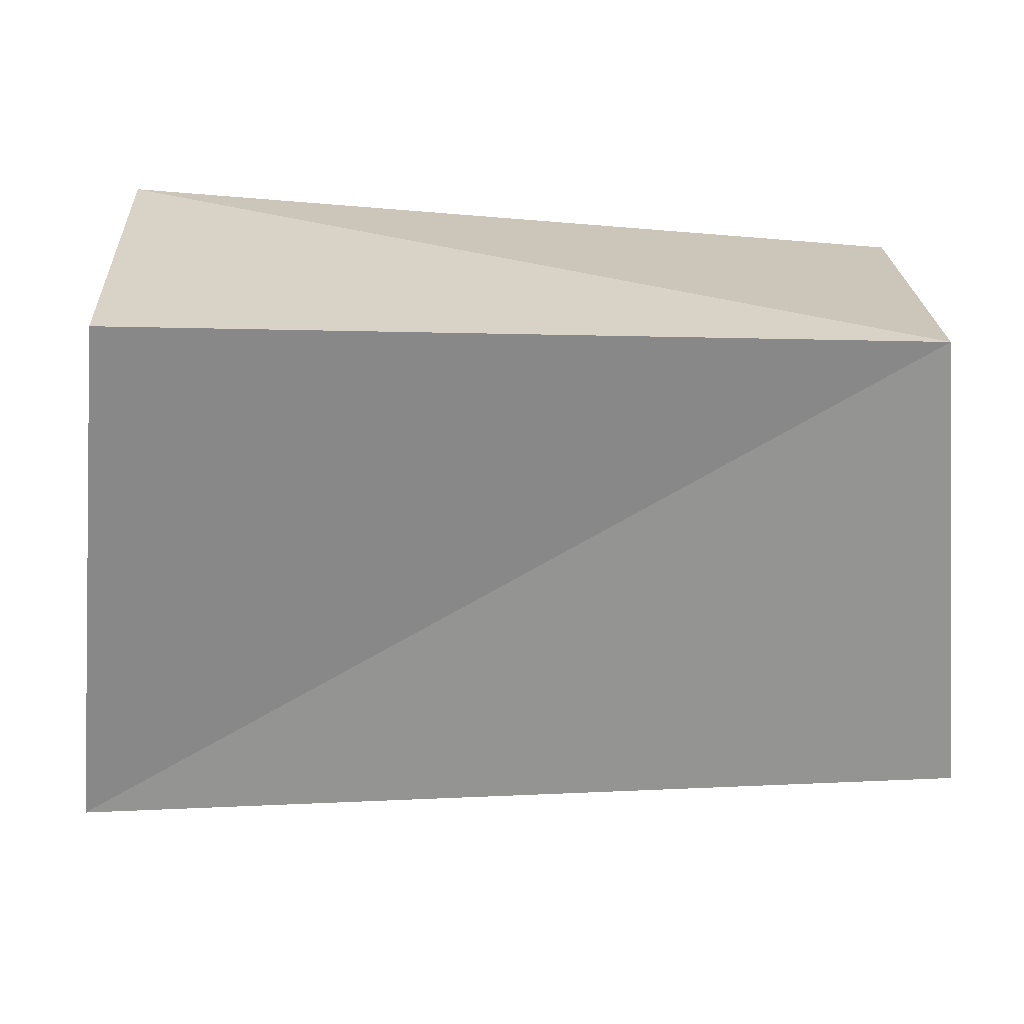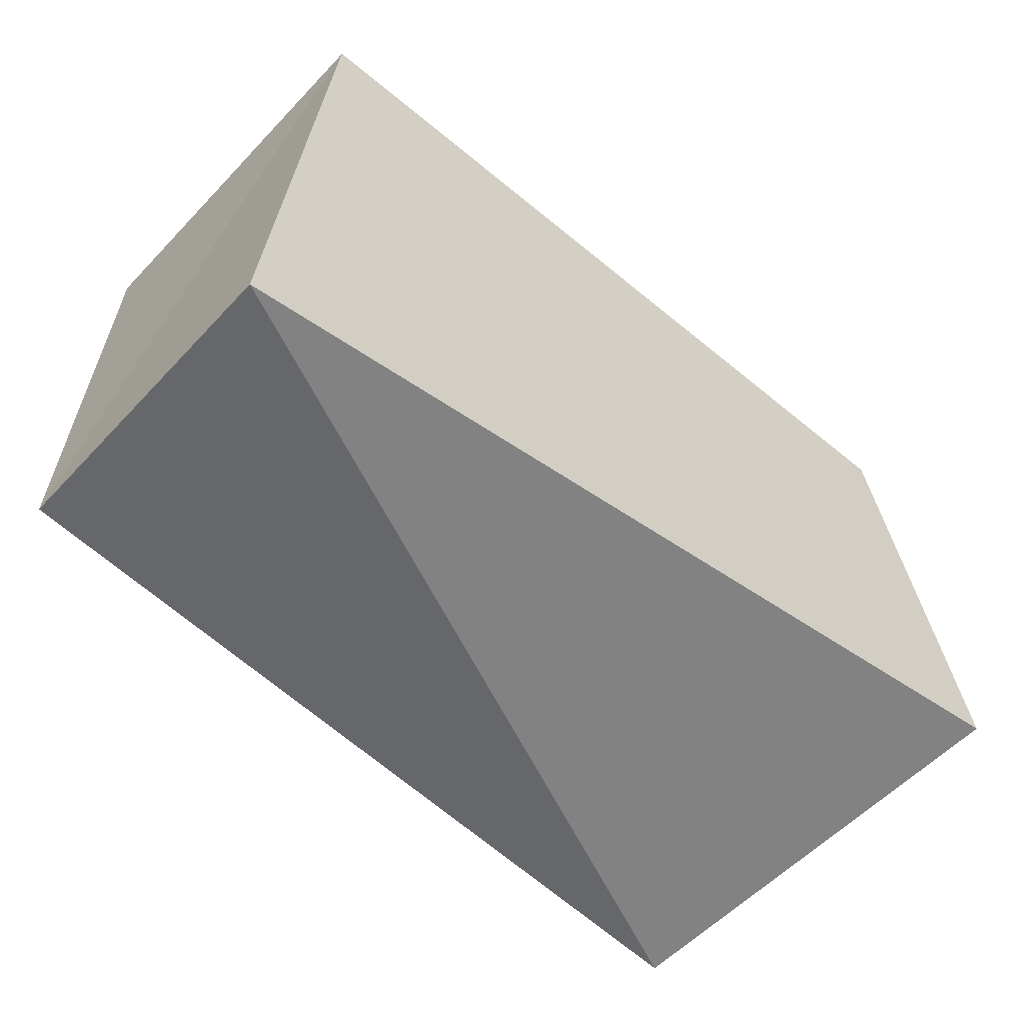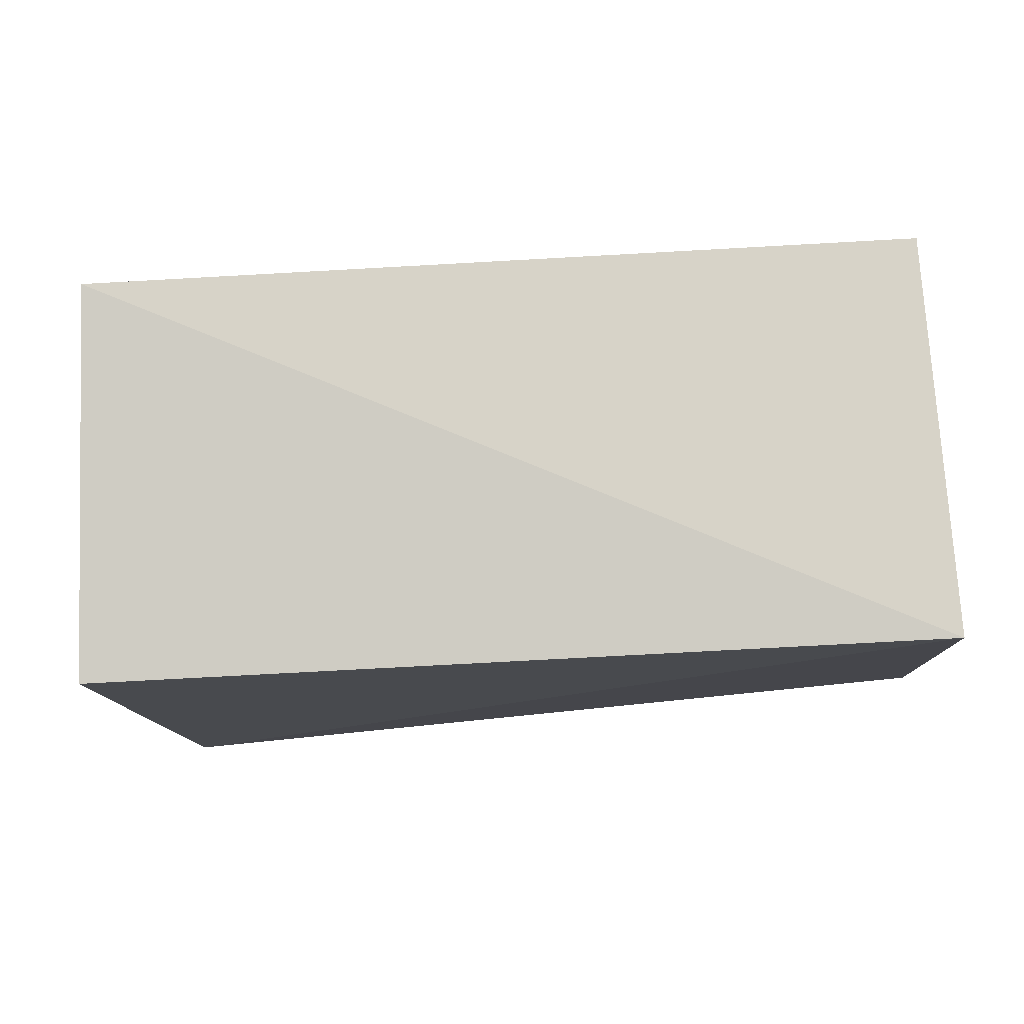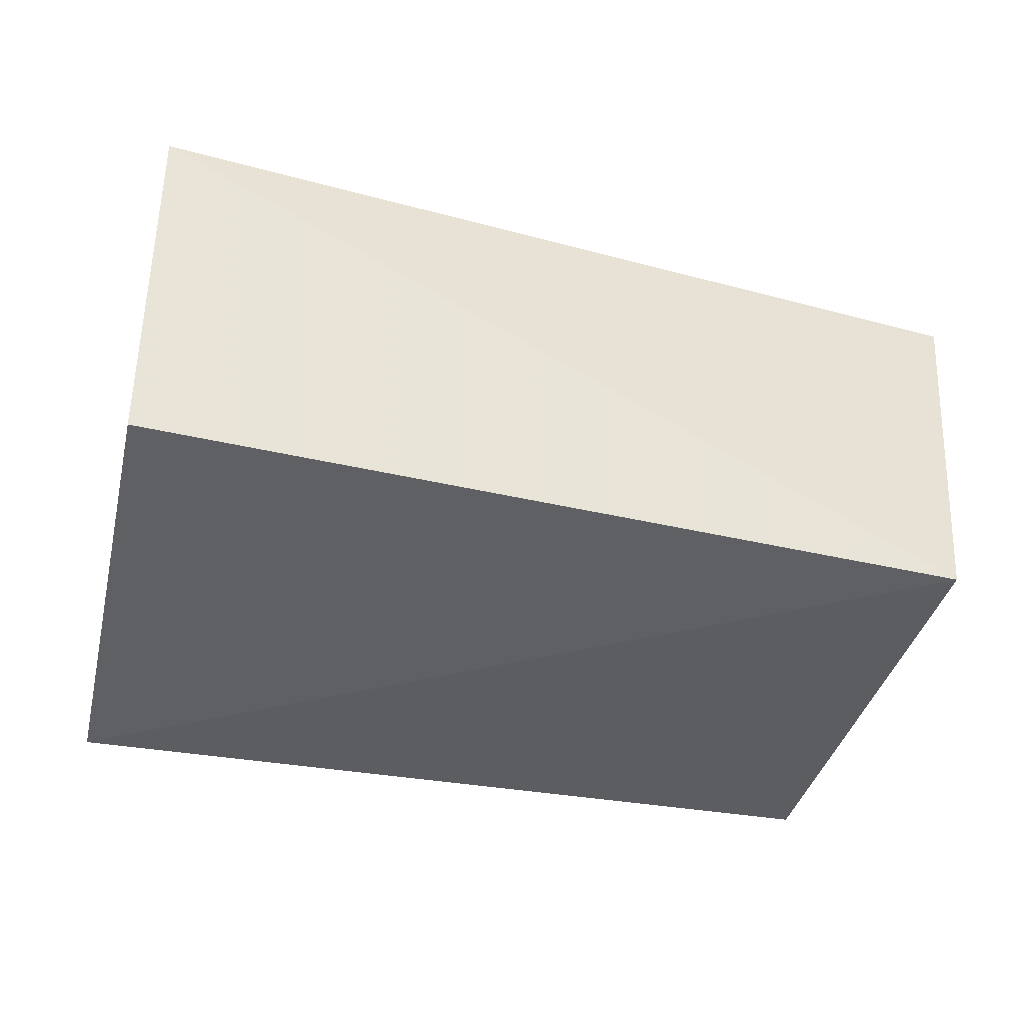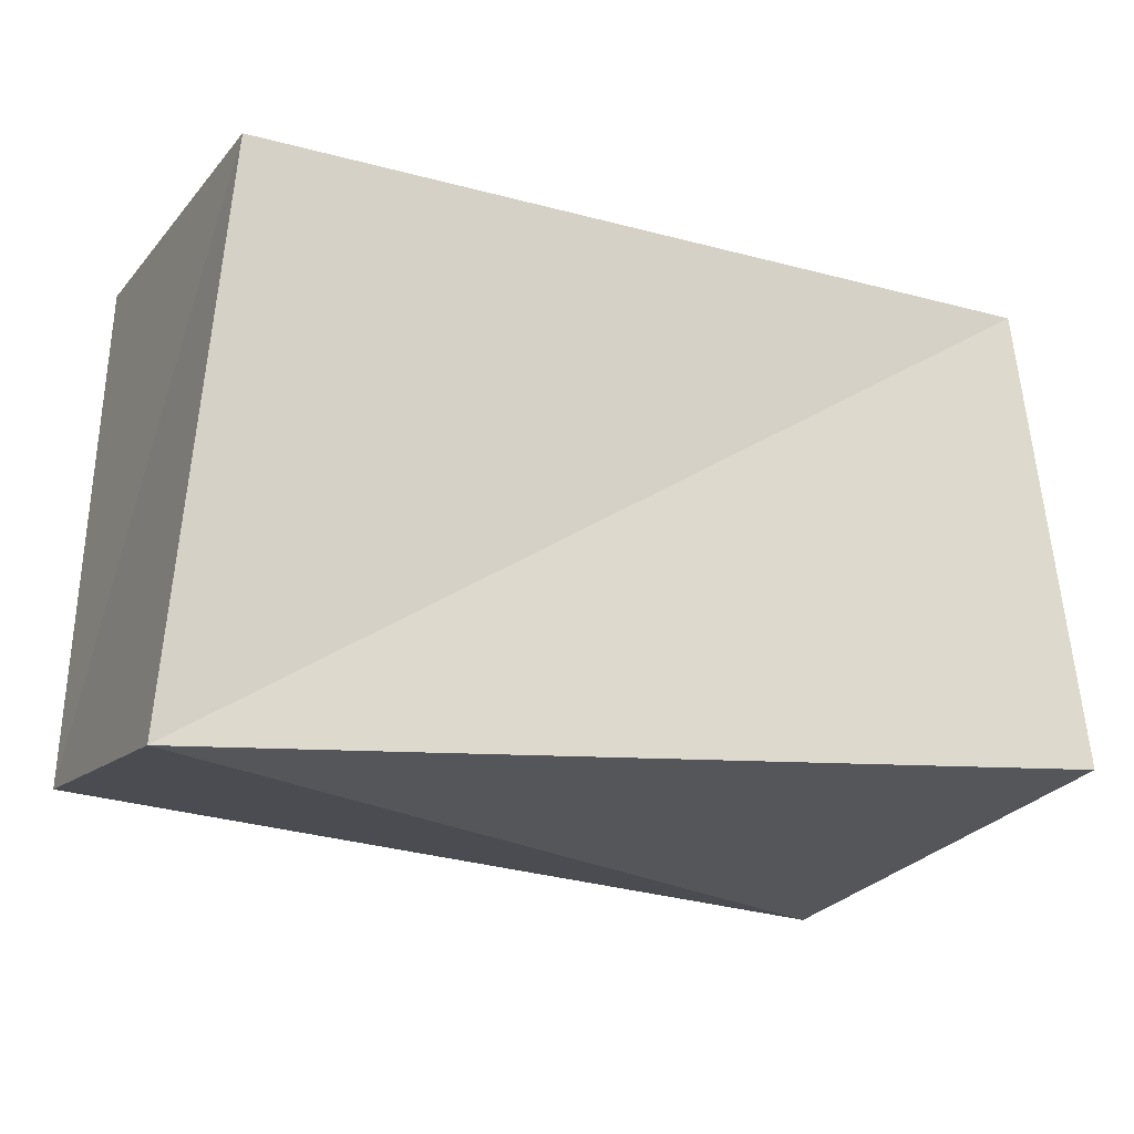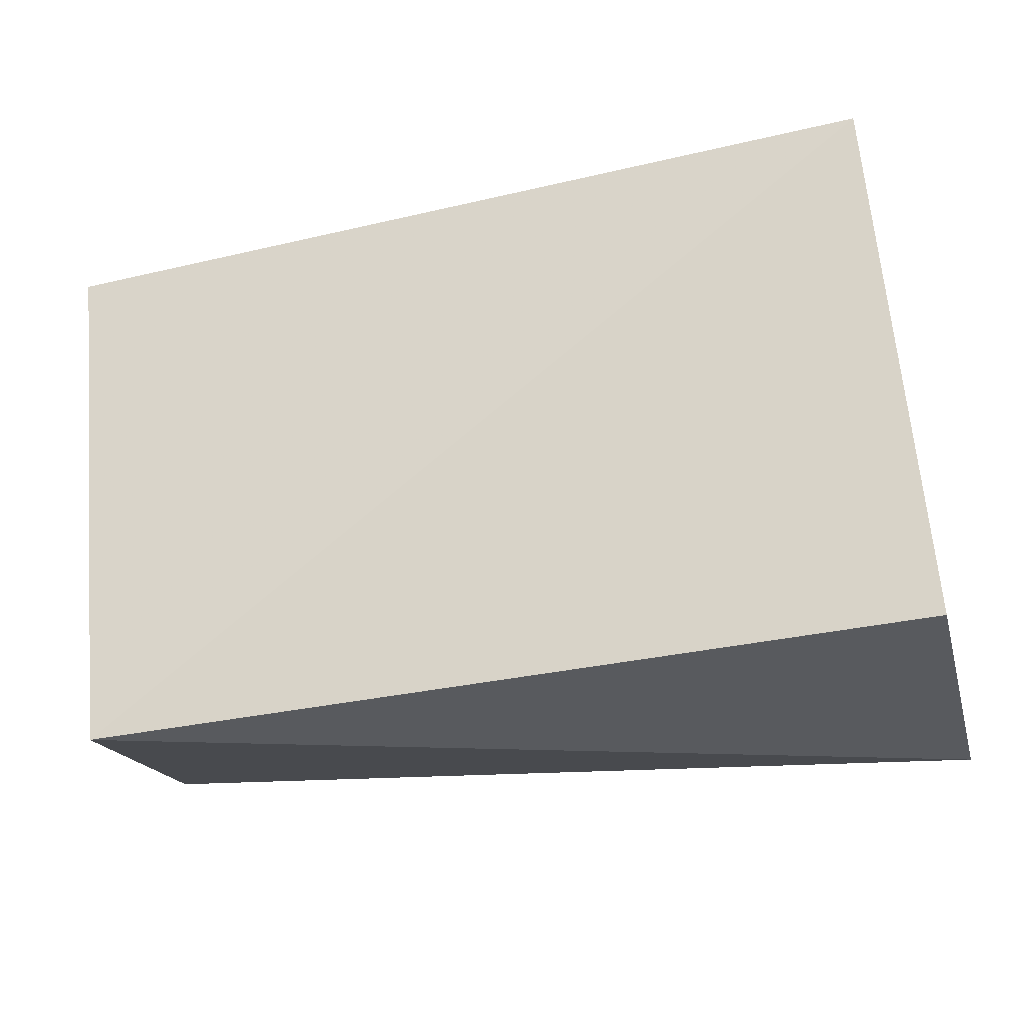
<metadata>
{"format":"obj","ext":"obj","renderer":"f3d","projection":"perspective","resolution":1024,"background":"white","views":[{"elev":27.6,"azim":-0.7,"up":"+Y"},{"elev":-53.3,"azim":-40.3,"up":"+Y"},{"elev":75.4,"azim":178.2,"up":"+Y"},{"elev":-35.5,"azim":-17.9,"up":"+Z"},{"elev":-17.0,"azim":-24.7,"up":"+Y"},{"elev":-25.5,"azim":-165.5,"up":"+Y"}]}
</metadata>
<code>
v 0.05532 -0.02557 0.02663
v -0.05467 -0.02892 -0.01811
v -0.04947 0.03485 -0.02473
v -0.05467 -0.03225 0.02339
v 0.04567 -0.03677 -0.0238
v -0.04794 0.03488 0.02312
v 0.05069 0.0318 0.02165
v 0.05116 0.02596 -0.02523
f 4 6 2
f 5 4 2
f 2 6 3
f 3 5 2
f 4 7 6
f 1 4 5
f 1 7 4
f 6 7 3
f 8 5 3
f 3 7 8
f 8 1 5
f 7 1 8

</code>
